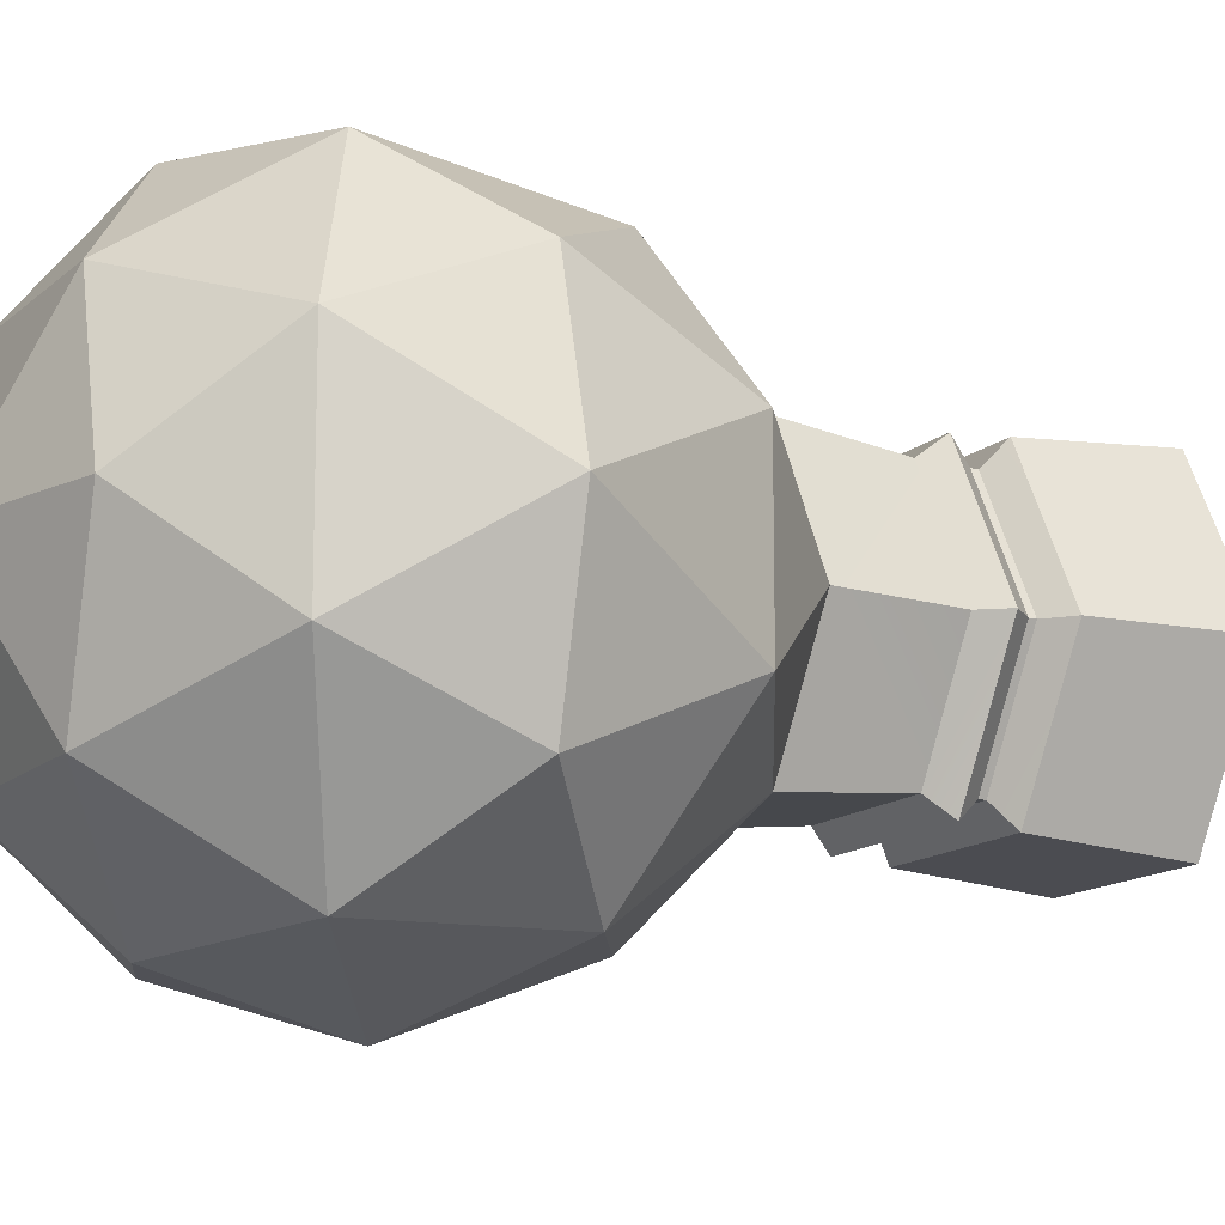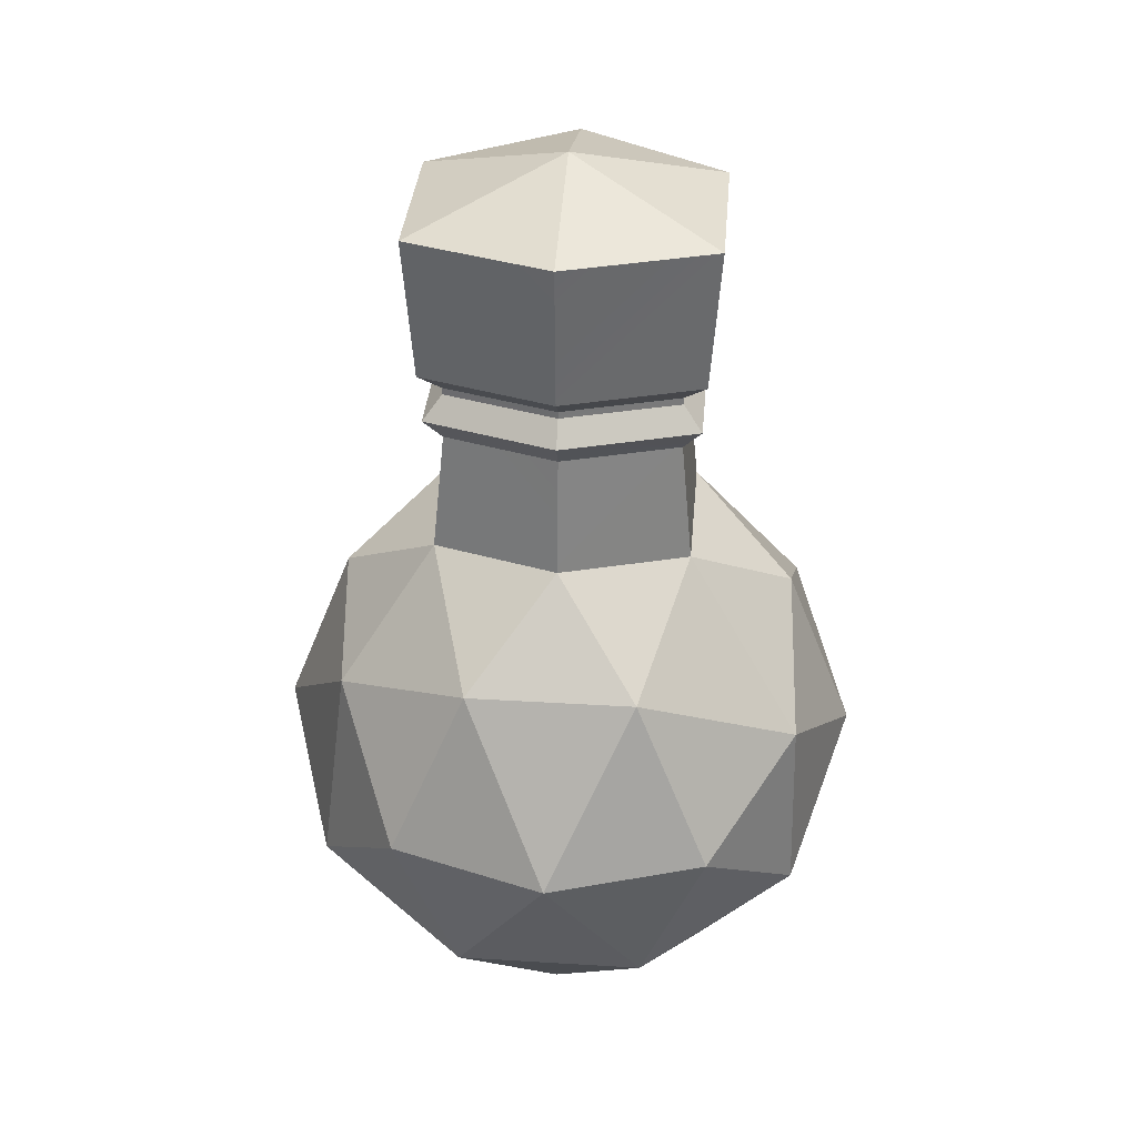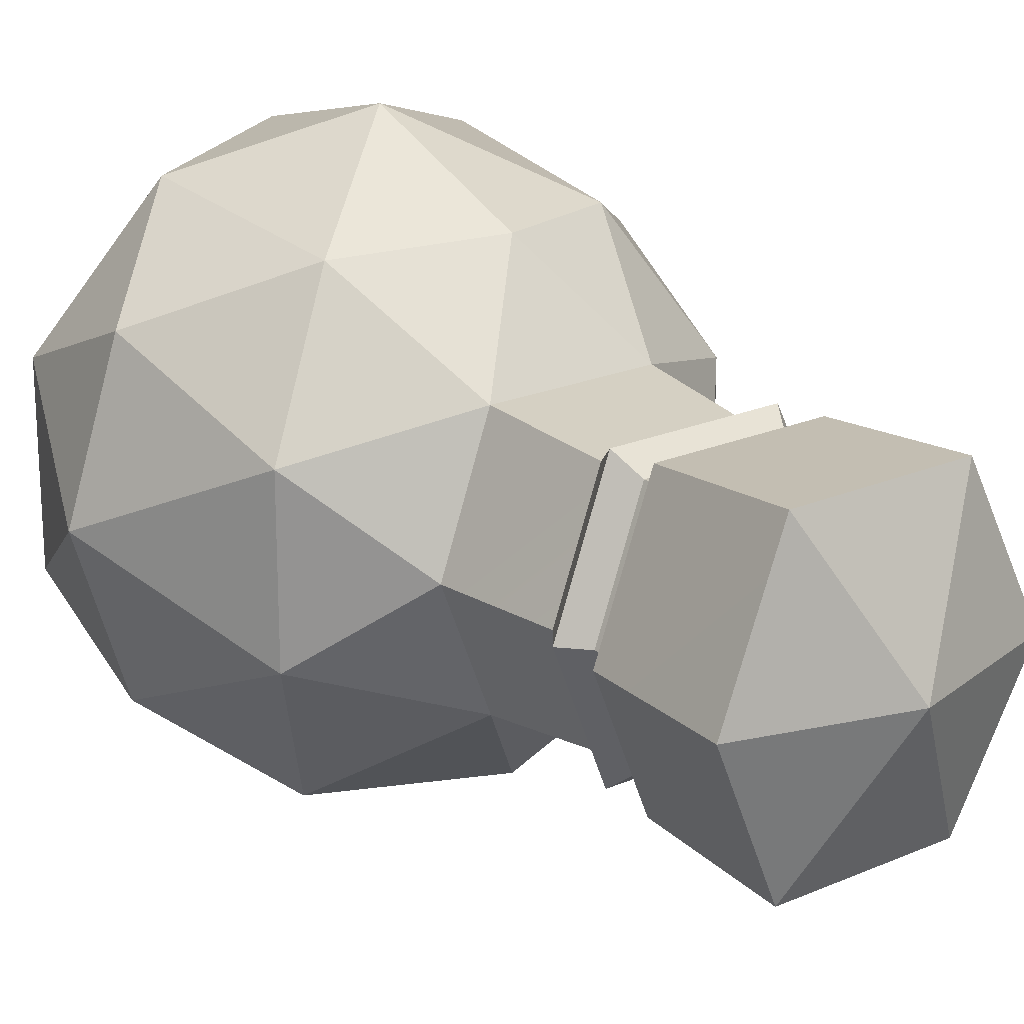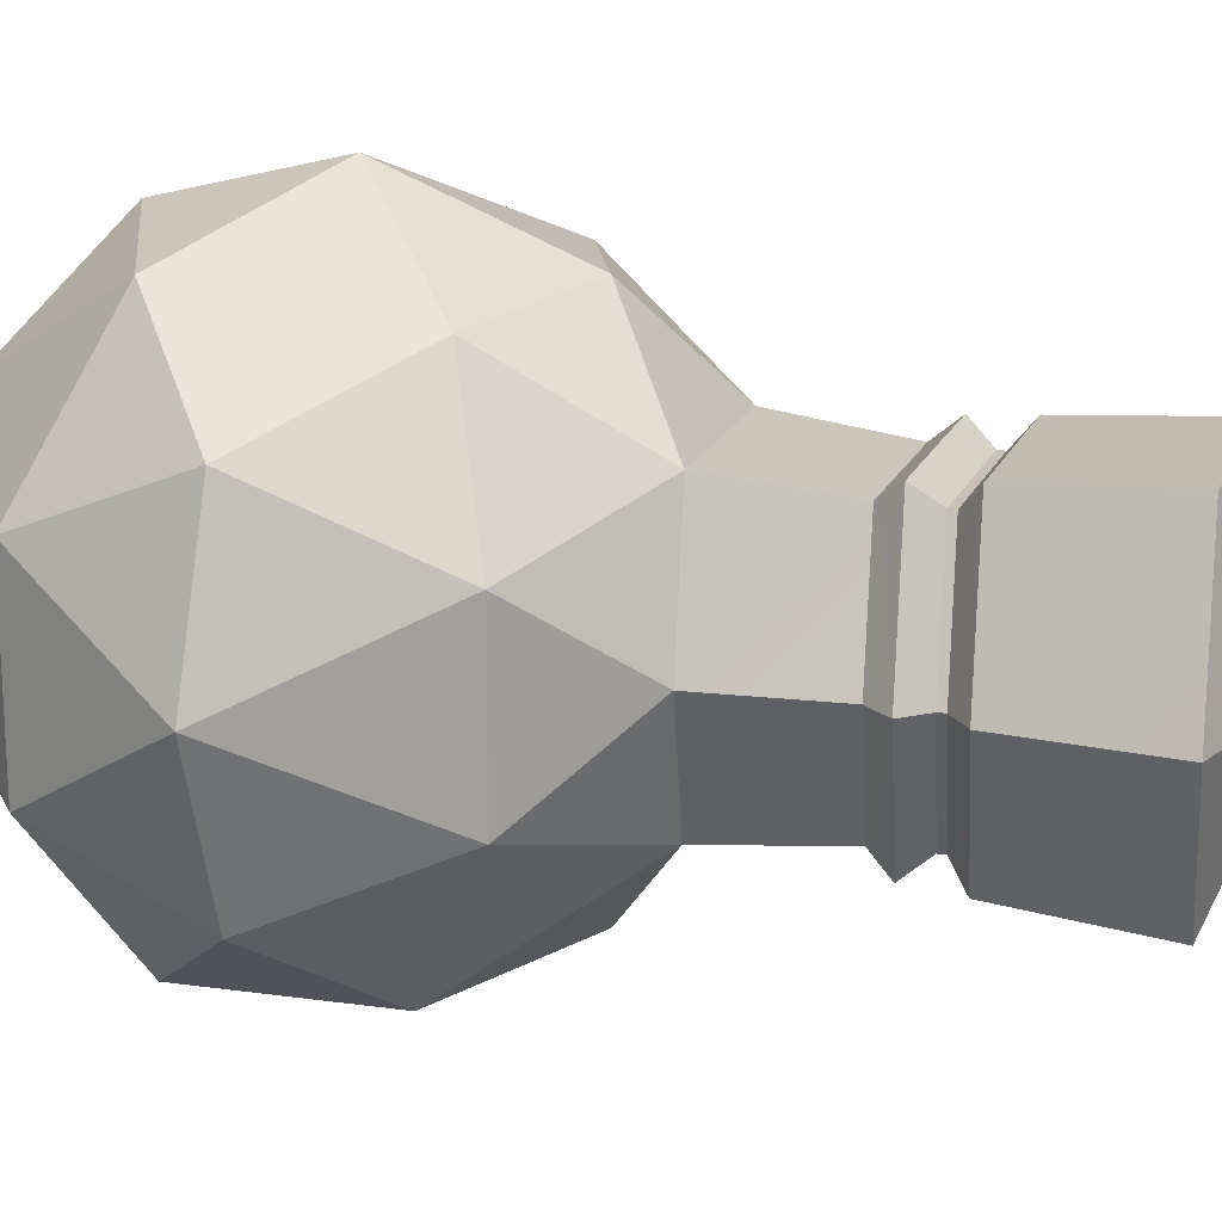
<metadata>
{"format":"obj","ext":"obj","renderer":"f3d","projection":"perspective","resolution":1024,"background":"white","views":[{"elev":-13.5,"azim":61.4,"up":"+Z"},{"elev":34.5,"azim":94.7,"up":"+Y"},{"elev":21.2,"azim":142.4,"up":"+Z"},{"elev":18.8,"azim":108.6,"up":"+Z"}]}
</metadata>
<code>
g triSphere1
v 0.3442 -0.09429 0.2127
v 0.4093 -0.1008 -0.0002576
v 0.3325 -0.3005 0.127
v 0.3454 -0.09473 -0.2135
v 0.4093 -0.1008 -0.0002576
v 0.2979 0.1329 -0.1137
v 0.3454 -0.09473 -0.2135
v 0.2019 0.02421 -0.3267
v 0.2055 -0.2264 -0.3326
v 0.3454 -0.09473 -0.2135
v 0.2979 0.1329 -0.1137
v 0.2019 0.02421 -0.3267
v 0.3454 -0.09473 -0.2135
v 0.2055 -0.2264 -0.3326
v 0.3325 -0.3005 -0.127
v 5.186e-06 -0.3105 0.3497
v 0.0002576 -0.09464 0.4063
v 0.2049 -0.2201 0.3316
v 0.2161 -0.4364 -5.186e-06
v 0.1271 -0.4202 0.2056
v 0.3325 -0.3005 0.127
v 0.3442 -0.09429 0.2127
v 0.1841 0.06372 0.298
v 0.2979 0.1329 0.1138
v -0.3454 -0.09473 -0.2135
v -0.4093 -0.1005 0.0002472
v -0.3325 -0.3005 -0.127
v -0.3442 -0.09429 0.2127
v -0.4093 -0.1005 0.0002472
v -0.2979 0.1329 0.1138
v 5.186e-06 -0.3105 0.3497
v -0.2048 -0.2201 0.3316
v 0.0002576 -0.09464 0.4063
v -0.3442 -0.09429 0.2127
v -0.2048 -0.2201 0.3316
v -0.3325 -0.3005 0.127
v 5.186e-06 0.1422 0.3133
v -0.1841 0.06372 0.298
v -0.1073 0.2446 0.1737
v 5.186e-06 0.1422 -0.3133
v -0.2019 0.02421 -0.3267
v -0.0002472 -0.09464 -0.4063
v -0.3454 -0.09473 -0.2135
v -0.2019 0.02421 -0.3267
v -0.2979 0.1329 -0.1137
v -0.3454 -0.09473 -0.2135
v -0.3325 -0.3005 -0.127
v -0.2055 -0.2264 -0.3326
v 5.186e-06 -0.3105 0.3497
v 0.1271 -0.4202 0.2056
v -0.1271 -0.4202 0.2056
v 5.186e-06 0.1422 0.3133
v -0.1073 0.2446 0.1737
v 0.1073 0.2446 0.1737
v 5.186e-06 0.1422 -0.3133
v 0.1073 0.2446 -0.1737
v -0.1073 0.2446 -0.1737
v 5.186e-06 -0.3105 -0.3497
v -0.1271 -0.4202 -0.2056
v 0.1271 -0.4202 -0.2056
v -0.1271 -0.4202 -0.2056
v -0.2161 -0.4364 -5.186e-06
v 0.0001217 -0.4943 -5.186e-06
v 0.0001217 -0.4943 -5.186e-06
v 0.2161 -0.4364 -5.186e-06
v 0.1271 -0.4202 -0.2056
v -0.1271 -0.4202 -0.2056
v 0.0001217 -0.4943 -5.186e-06
v 0.1271 -0.4202 -0.2056
v 0.1165 0.7032 -0.2023
v 0.2087 0.7168 -5.186e-06
v 0.0001411 0.7781 -5.186e-06
v 0.0001411 0.7781 -5.186e-06
v -0.2086 0.7168 -5.186e-06
v -0.1165 0.7033 -0.2023
v 0.1165 0.7032 -0.2023
v 0.0001411 0.7781 -5.186e-06
v -0.1165 0.7033 -0.2023
v -0.1165 0.7033 0.2023
v -0.2086 0.7168 -5.186e-06
v 0.0001411 0.7781 -5.186e-06
v 0.0001411 0.7781 -5.186e-06
v 0.2087 0.7168 -5.186e-06
v 0.1165 0.7032 0.2023
v -0.1165 0.7033 0.2023
v 0.0001411 0.7781 -5.186e-06
v 0.1165 0.7032 0.2023
v 0.1271 -0.4202 0.2056
v 0.2161 -0.4364 -5.186e-06
v 0.0001217 -0.4943 -5.186e-06
v 0.0001217 -0.4943 -5.186e-06
v -0.2161 -0.4364 -5.186e-06
v -0.1271 -0.4202 0.2056
v 0.1271 -0.4202 0.2056
v 0.0001217 -0.4943 -5.186e-06
v -0.1271 -0.4202 0.2056
v -0.3325 -0.3005 -0.127
v -0.2161 -0.4364 -5.186e-06
v -0.1271 -0.4202 -0.2056
v -0.1271 -0.4202 -0.2056
v 5.186e-06 -0.3105 -0.3497
v -0.2055 -0.2264 -0.3326
v -0.3325 -0.3005 -0.127
v -0.1271 -0.4202 -0.2056
v -0.2055 -0.2264 -0.3326
v -0.2019 0.02421 -0.3267
v 5.186e-06 0.1422 -0.3133
v -0.1073 0.2446 -0.1737
v -0.1073 0.2446 -0.1737
v -0.1825 0.2597 -5.186e-06
v -0.2979 0.1329 -0.1137
v -0.2019 0.02421 -0.3267
v -0.1073 0.2446 -0.1737
v -0.2979 0.1329 -0.1137
v -0.2019 0.02421 -0.3267
v -0.3454 -0.09473 -0.2135
v -0.2055 -0.2264 -0.3326
v -0.2055 -0.2264 -0.3326
v 5.186e-06 -0.3105 -0.3497
v -0.0002472 -0.09464 -0.4063
v -0.2019 0.02421 -0.3267
v -0.2055 -0.2264 -0.3326
v -0.0002472 -0.09464 -0.4063
v -0.1841 0.06372 0.298
v -0.3442 -0.09429 0.2127
v -0.2979 0.1329 0.1138
v -0.2979 0.1329 0.1138
v -0.1825 0.2597 -5.186e-06
v -0.1073 0.2446 0.1737
v -0.1841 0.06372 0.298
v -0.2979 0.1329 0.1138
v -0.1073 0.2446 0.1737
v -0.2048 -0.2201 0.3316
v 5.186e-06 -0.3105 0.3497
v -0.1271 -0.4202 0.2056
v -0.1271 -0.4202 0.2056
v -0.2161 -0.4364 -5.186e-06
v -0.3325 -0.3005 0.127
v -0.2048 -0.2201 0.3316
v -0.1271 -0.4202 0.2056
v -0.3325 -0.3005 0.127
v -0.2048 -0.2201 0.3316
v -0.3442 -0.09429 0.2127
v -0.1841 0.06372 0.298
v -0.1841 0.06372 0.298
v 5.186e-06 0.1422 0.3133
v 0.0002576 -0.09464 0.4063
v -0.2048 -0.2201 0.3316
v -0.1841 0.06372 0.298
v 0.0002576 -0.09464 0.4063
v -0.4093 -0.1005 0.0002472
v -0.3454 -0.09473 -0.2135
v -0.2979 0.1329 -0.1137
v -0.2979 0.1329 -0.1137
v -0.1825 0.2597 -5.186e-06
v -0.2979 0.1329 0.1138
v -0.4093 -0.1005 0.0002472
v -0.2979 0.1329 -0.1137
v -0.2979 0.1329 0.1138
v -0.4093 -0.1005 0.0002472
v -0.3442 -0.09429 0.2127
v -0.3325 -0.3005 0.127
v -0.3325 -0.3005 0.127
v -0.2161 -0.4364 -5.186e-06
v -0.3325 -0.3005 -0.127
v -0.4093 -0.1005 0.0002472
v -0.3325 -0.3005 0.127
v -0.3325 -0.3005 -0.127
v 0.1841 0.06372 0.298
v 5.186e-06 0.1422 0.3133
v 0.1073 0.2446 0.1737
v 0.1073 0.2446 0.1737
v 0.1825 0.2597 -5.186e-06
v 0.2979 0.1329 0.1138
v 0.1841 0.06372 0.298
v 0.1073 0.2446 0.1737
v 0.2979 0.1329 0.1138
v 0.1271 -0.4202 0.2056
v 5.186e-06 -0.3105 0.3497
v 0.2049 -0.2201 0.3316
v 0.2049 -0.2201 0.3316
v 0.3442 -0.09429 0.2127
v 0.3325 -0.3005 0.127
v 0.1271 -0.4202 0.2056
v 0.2049 -0.2201 0.3316
v 0.3325 -0.3005 0.127
v 0.0002576 -0.09464 0.4063
v 5.186e-06 0.1422 0.3133
v 0.1841 0.06372 0.298
v 0.1841 0.06372 0.298
v 0.3442 -0.09429 0.2127
v 0.2049 -0.2201 0.3316
v 0.0002576 -0.09464 0.4063
v 0.1841 0.06372 0.298
v 0.2049 -0.2201 0.3316
v 0.2055 -0.2264 -0.3326
v 5.186e-06 -0.3105 -0.3497
v 0.1271 -0.4202 -0.2056
v 0.1271 -0.4202 -0.2056
v 0.2161 -0.4364 -5.186e-06
v 0.3325 -0.3005 -0.127
v 0.2055 -0.2264 -0.3326
v 0.1271 -0.4202 -0.2056
v 0.3325 -0.3005 -0.127
v 0.2979 0.1329 -0.1137
v 0.1825 0.2597 -5.186e-06
v 0.1073 0.2446 -0.1737
v 0.1073 0.2446 -0.1737
v 5.186e-06 0.1422 -0.3133
v 0.2019 0.02421 -0.3267
v 0.2979 0.1329 -0.1137
v 0.1073 0.2446 -0.1737
v 0.2019 0.02421 -0.3267
v 0.2019 0.02421 -0.3267
v 5.186e-06 0.1422 -0.3133
v -0.0002472 -0.09464 -0.4063
v -0.0002472 -0.09464 -0.4063
v 5.186e-06 -0.3105 -0.3497
v 0.2055 -0.2264 -0.3326
v 0.2019 0.02421 -0.3267
v -0.0002472 -0.09464 -0.4063
v 0.2055 -0.2264 -0.3326
v 0.4093 -0.1008 -0.0002576
v 0.3442 -0.09429 0.2127
v 0.2979 0.1329 0.1138
v 0.2979 0.1329 0.1138
v 0.1825 0.2597 -5.186e-06
v 0.2979 0.1329 -0.1137
v 0.4093 -0.1008 -0.0002576
v 0.2979 0.1329 0.1138
v 0.2979 0.1329 -0.1137
v 0.4093 -0.1008 -0.0002576
v 0.3454 -0.09473 -0.2135
v 0.3325 -0.3005 -0.127
v 0.3325 -0.3005 -0.127
v 0.2161 -0.4364 -5.186e-06
v 0.3325 -0.3005 0.127
v 0.4093 -0.1008 -0.0002576
v 0.3325 -0.3005 -0.127
v 0.3325 -0.3005 0.127
v 0.1073 0.2446 -0.1737
v 0.1825 0.2597 -5.186e-06
v 0.09503 0.4088 -0.1581
v 0.1646 0.4213 -5.186e-06
v -0.1073 0.2446 -0.1737
v -0.095 0.4088 -0.1581
v -0.1825 0.2597 -5.186e-06
v -0.1645 0.4213 -5.186e-06
v 0.1073 0.2446 -0.1737
v 0.09503 0.4088 -0.1581
v -0.1073 0.2446 -0.1737
v -0.095 0.4088 -0.1581
v -0.1073 0.2446 0.1737
v -0.1825 0.2597 -5.186e-06
v -0.095 0.4088 0.1581
v -0.1645 0.4213 -5.186e-06
v 0.1073 0.2446 0.1737
v 0.09503 0.4088 0.1581
v 0.1825 0.2597 -5.186e-06
v 0.1646 0.4213 -5.186e-06
v -0.1073 0.2446 0.1737
v -0.095 0.4088 0.1581
v 0.1073 0.2446 0.1737
v 0.09503 0.4088 0.1581
v 0.1628 0.4942 -5.186e-06
v 0.1945 0.5214 -5.186e-06
v 0.09293 0.4817 -0.1574
v 0.1105 0.5069 -0.1881
v -0.1628 0.4942 -5.186e-06
v -0.09288 0.4818 -0.1574
v -0.1945 0.5215 -5.186e-06
v -0.1105 0.5069 -0.1881
v 0.09293 0.4817 -0.1574
v 0.1105 0.5069 -0.1881
v -0.09288 0.4818 -0.1574
v -0.1105 0.5069 -0.1881
v -0.1628 0.4942 -5.186e-06
v -0.1945 0.5215 -5.186e-06
v -0.09288 0.4818 0.1574
v -0.1105 0.5069 0.1881
v 0.1628 0.4942 -5.186e-06
v 0.09293 0.4817 0.1574
v 0.1945 0.5214 -5.186e-06
v 0.1105 0.5069 0.1881
v -0.09288 0.4818 0.1574
v -0.1105 0.5069 0.1881
v 0.09293 0.4817 0.1574
v 0.1105 0.5069 0.1881
v -0.1105 0.5069 0.1881
v -0.1945 0.5215 -5.186e-06
v -0.1165 0.7033 0.2023
v -0.2086 0.7168 -5.186e-06
v -0.1105 0.5069 -0.1881
v -0.1165 0.7033 -0.2023
v -0.1945 0.5215 -5.186e-06
v -0.2086 0.7168 -5.186e-06
v 0.1105 0.5069 -0.1881
v 0.1165 0.7032 -0.2023
v -0.1105 0.5069 -0.1881
v -0.1165 0.7033 -0.2023
v 0.1105 0.5069 -0.1881
v 0.1945 0.5214 -5.186e-06
v 0.1165 0.7032 -0.2023
v 0.2087 0.7168 -5.186e-06
v 0.1105 0.5069 0.1881
v 0.1165 0.7032 0.2023
v 0.1945 0.5214 -5.186e-06
v 0.2087 0.7168 -5.186e-06
v -0.1105 0.5069 0.1881
v -0.1165 0.7033 0.2023
v 0.1105 0.5069 0.1881
v 0.1165 0.7032 0.2023
v -0.09315 0.4722 0.1575
v -0.163 0.4847 -5.186e-06
v -0.09288 0.4818 0.1574
v -0.1628 0.4942 -5.186e-06
v -0.09315 0.4722 -0.1575
v -0.09288 0.4818 -0.1574
v -0.163 0.4847 -5.186e-06
v -0.1628 0.4942 -5.186e-06
v 0.0932 0.4722 -0.1575
v 0.09293 0.4817 -0.1574
v -0.09315 0.4722 -0.1575
v -0.09288 0.4818 -0.1574
v 0.0932 0.4722 -0.1575
v 0.1631 0.4847 -5.186e-06
v 0.09293 0.4817 -0.1574
v 0.1628 0.4942 -5.186e-06
v 0.0932 0.4722 0.1575
v 0.09293 0.4817 0.1574
v 0.1631 0.4847 -5.186e-06
v 0.1628 0.4942 -5.186e-06
v -0.09315 0.4722 0.1575
v -0.09288 0.4818 0.1574
v 0.0932 0.4722 0.1575
v 0.09293 0.4817 0.1574
v -0.1645 0.4213 -5.186e-06
v -0.1904 0.454 -5.186e-06
v -0.095 0.4088 0.1581
v -0.1094 0.4395 0.1834
v -0.1645 0.4213 -5.186e-06
v -0.095 0.4088 -0.1581
v -0.1904 0.454 -5.186e-06
v -0.1094 0.4395 -0.1834
v 0.09503 0.4088 -0.1581
v 0.1094 0.4395 -0.1834
v -0.095 0.4088 -0.1581
v -0.1094 0.4395 -0.1834
v 0.1646 0.4213 -5.186e-06
v 0.1904 0.454 -5.186e-06
v 0.09503 0.4088 -0.1581
v 0.1094 0.4395 -0.1834
v 0.1646 0.4213 -5.186e-06
v 0.09503 0.4088 0.1581
v 0.1904 0.454 -5.186e-06
v 0.1094 0.4395 0.1834
v -0.095 0.4088 0.1581
v -0.1094 0.4395 0.1834
v 0.09503 0.4088 0.1581
v 0.1094 0.4395 0.1834
v -0.1094 0.4395 0.1834
v -0.1904 0.454 -5.186e-06
v -0.09315 0.4722 0.1575
v -0.163 0.4847 -5.186e-06
v -0.1094 0.4395 -0.1834
v -0.09315 0.4722 -0.1575
v -0.1904 0.454 -5.186e-06
v -0.163 0.4847 -5.186e-06
v 0.1094 0.4395 -0.1834
v 0.0932 0.4722 -0.1575
v -0.1094 0.4395 -0.1834
v -0.09315 0.4722 -0.1575
v 0.1094 0.4395 -0.1834
v 0.1904 0.454 -5.186e-06
v 0.0932 0.4722 -0.1575
v 0.1631 0.4847 -5.186e-06
v 0.1094 0.4395 0.1834
v 0.0932 0.4722 0.1575
v 0.1904 0.454 -5.186e-06
v 0.1631 0.4847 -5.186e-06
v -0.1094 0.4395 0.1834
v -0.09315 0.4722 0.1575
v 0.1094 0.4395 0.1834
v 0.0932 0.4722 0.1575
g triSphere1_0
f 3 2 1
f 6 5 4
f 9 8 7
f 12 11 10
f 15 14 13
f 18 17 16
f 21 20 19
f 24 23 22
f 27 26 25
f 30 29 28
f 33 32 31
f 36 35 34
f 39 38 37
f 42 41 40
f 45 44 43
f 48 47 46
f 51 50 49
f 54 53 52
f 57 56 55
f 60 59 58
f 63 62 61
f 66 65 64
f 69 68 67
f 72 71 70
f 75 74 73
f 78 77 76
f 81 80 79
f 84 83 82
f 87 86 85
f 90 89 88
f 93 92 91
f 96 95 94
f 99 98 97
f 102 101 100
f 105 104 103
f 108 107 106
f 111 110 109
f 114 113 112
f 117 116 115
f 120 119 118
f 123 122 121
f 126 125 124
f 129 128 127
f 132 131 130
f 135 134 133
f 138 137 136
f 141 140 139
f 144 143 142
f 147 146 145
f 150 149 148
f 153 152 151
f 156 155 154
f 159 158 157
f 162 161 160
f 165 164 163
f 168 167 166
f 171 170 169
f 174 173 172
f 177 176 175
f 180 179 178
f 183 182 181
f 186 185 184
f 189 188 187
f 192 191 190
f 195 194 193
f 198 197 196
f 201 200 199
f 204 203 202
f 207 206 205
f 210 209 208
f 213 212 211
f 216 215 214
f 219 218 217
f 222 221 220
f 225 224 223
f 228 227 226
f 231 230 229
f 234 233 232
f 237 236 235
f 240 239 238
f 243 242 241
f 243 244 242
f 247 246 245
f 247 248 246
f 251 250 249
f 251 252 250
f 255 254 253
f 255 256 254
f 259 258 257
f 259 260 258
f 263 262 261
f 263 264 262
f 267 266 265
f 267 268 266
f 271 270 269
f 271 272 270
f 275 274 273
f 275 276 274
f 279 278 277
f 279 280 278
f 283 282 281
f 283 284 282
f 287 286 285
f 287 288 286
f 291 290 289
f 291 292 290
f 295 294 293
f 295 296 294
f 299 298 297
f 299 300 298
f 303 302 301
f 303 304 302
f 307 306 305
f 307 308 306
f 311 310 309
f 311 312 310
f 315 314 313
f 315 316 314
f 319 318 317
f 319 320 318
f 323 322 321
f 323 324 322
f 327 326 325
f 327 328 326
f 331 330 329
f 331 332 330
f 335 334 333
f 335 336 334
f 339 338 337
f 339 340 338
f 343 342 341
f 343 344 342
f 347 346 345
f 347 348 346
f 351 350 349
f 351 352 350
f 355 354 353
f 355 356 354
f 359 358 357
f 359 360 358
f 363 362 361
f 363 364 362
f 367 366 365
f 367 368 366
f 371 370 369
f 371 372 370
f 375 374 373
f 375 376 374
f 379 378 377
f 379 380 378
f 383 382 381
f 383 384 382

</code>
